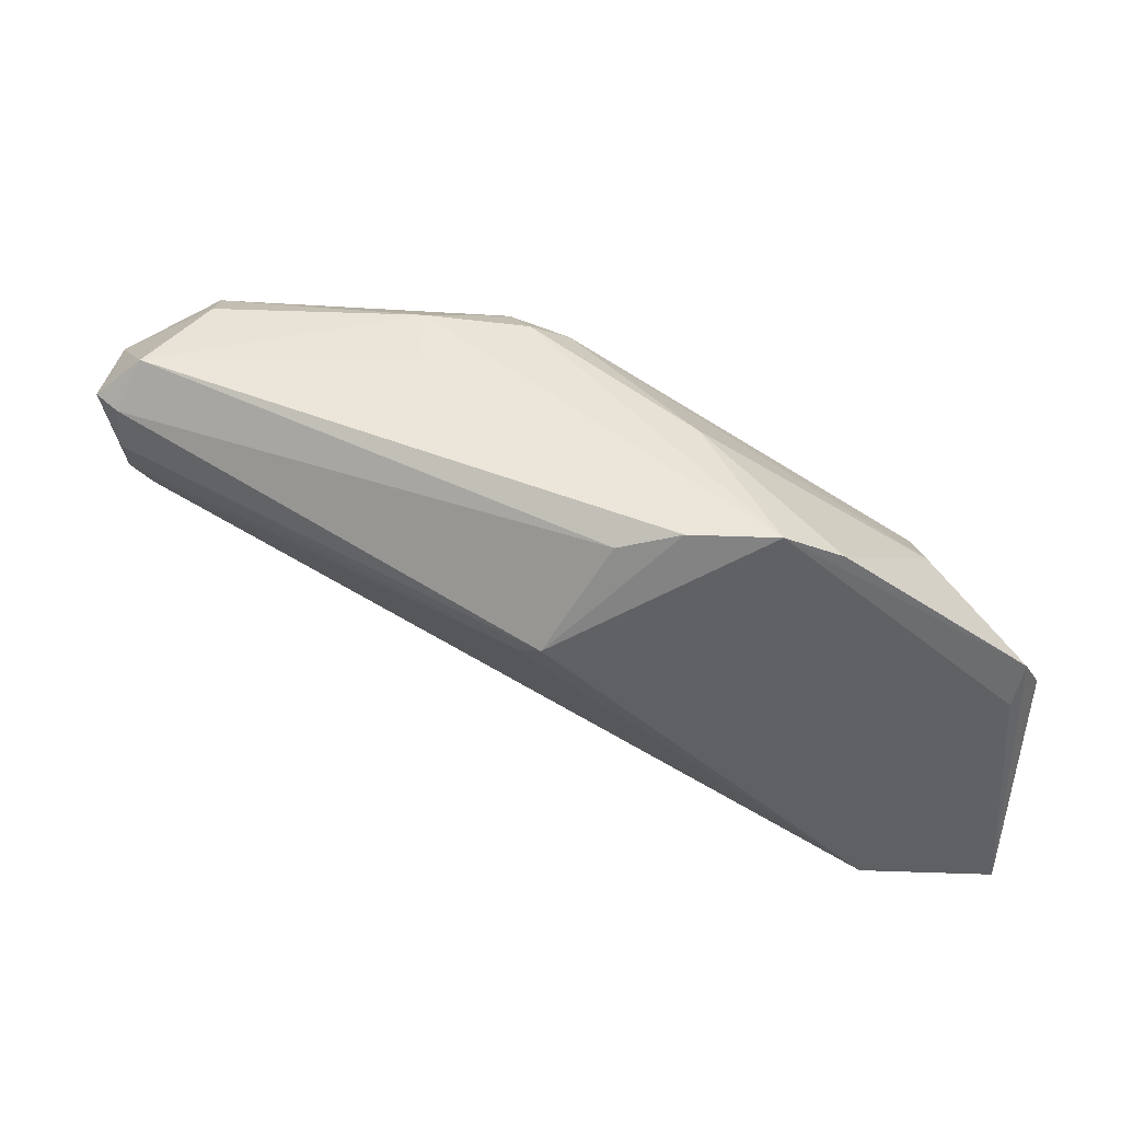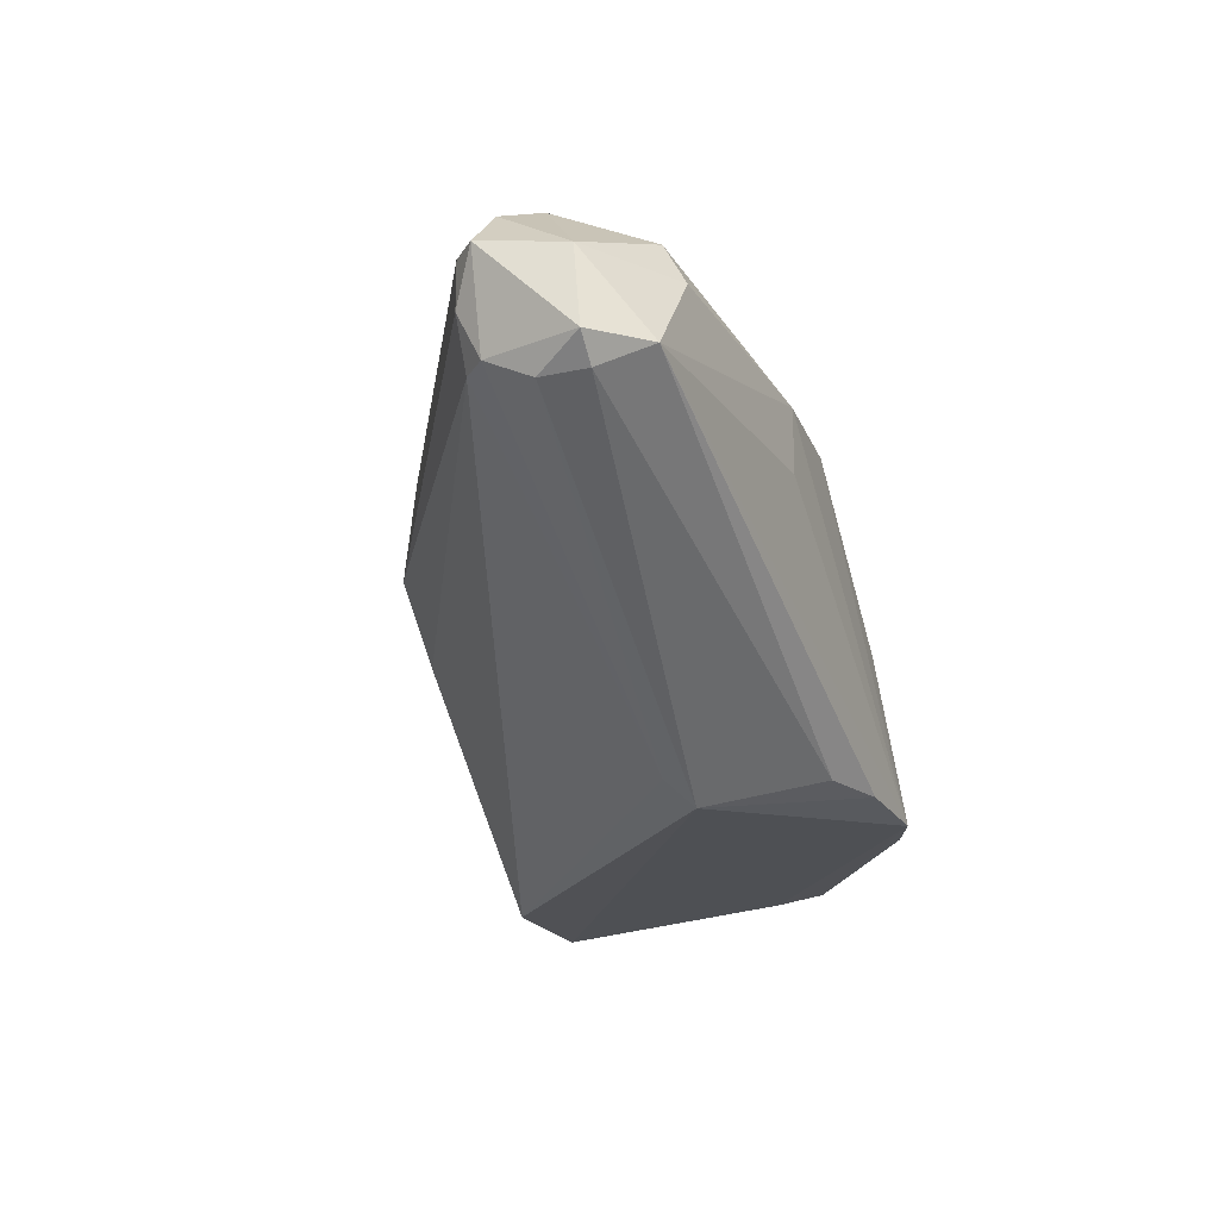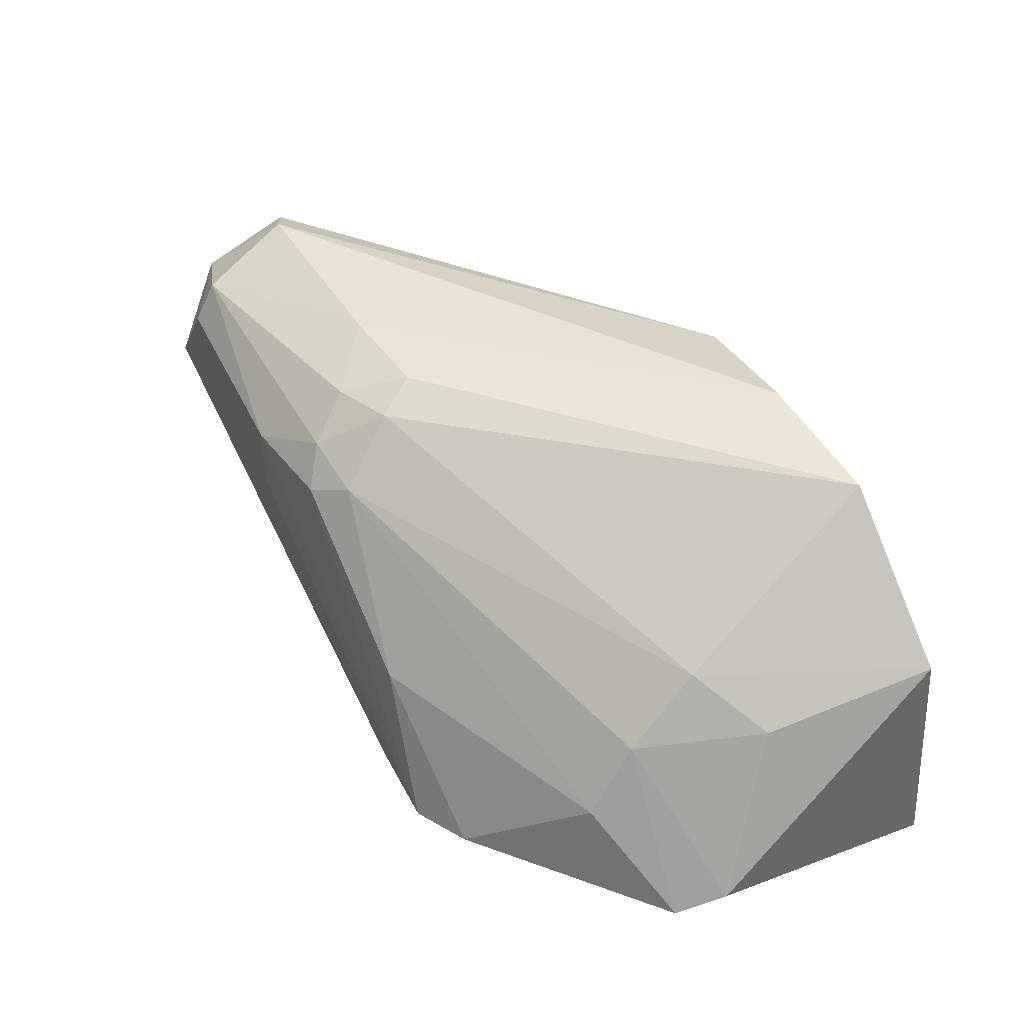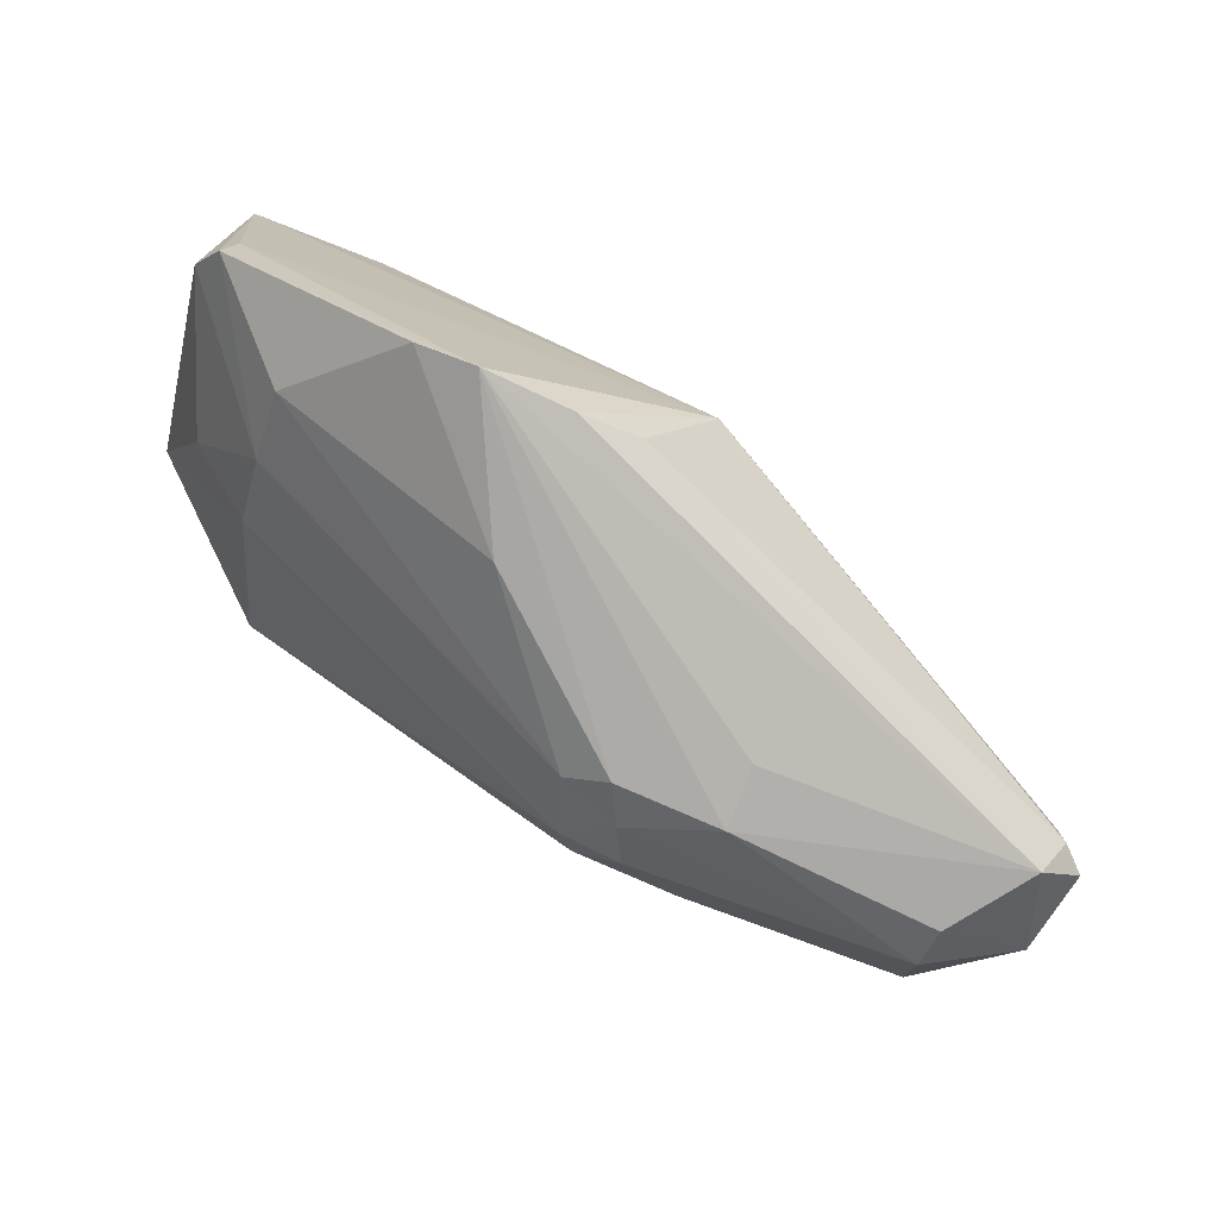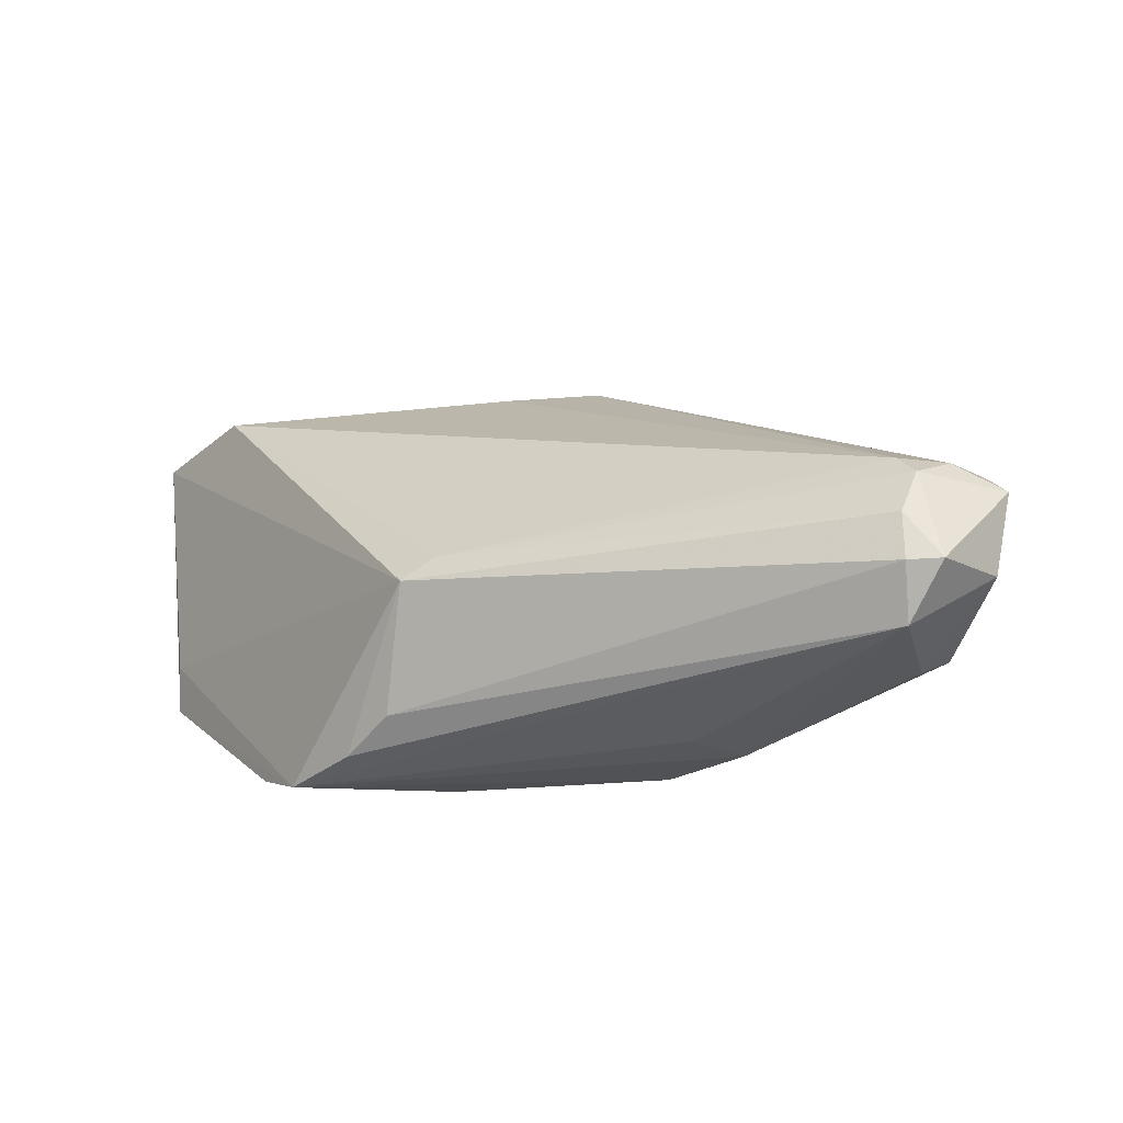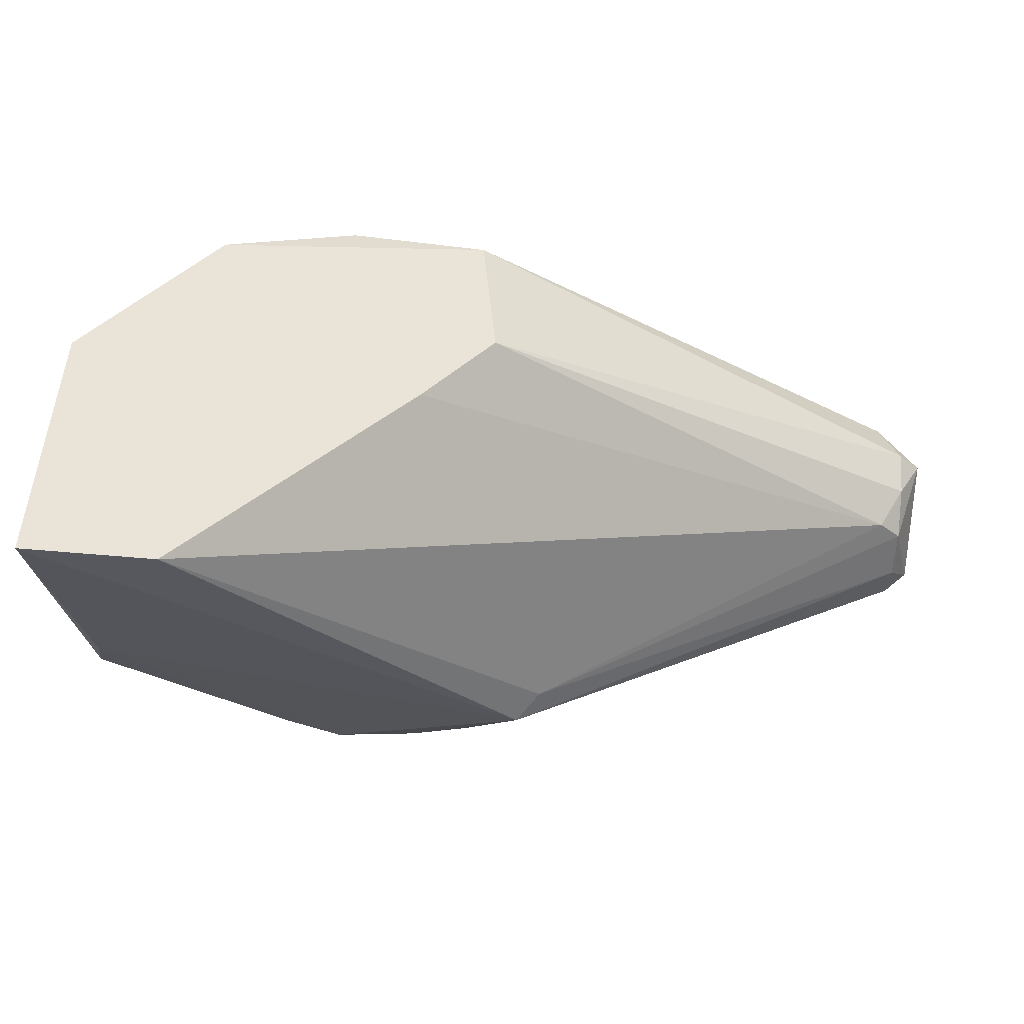
<metadata>
{"format":"obj","ext":"obj","renderer":"f3d","projection":"perspective","resolution":1024,"background":"white","views":[{"elev":-44.3,"azim":-3.0,"up":"+Z"},{"elev":-20.2,"azim":-68.1,"up":"+Z"},{"elev":41.2,"azim":58.9,"up":"+Z"},{"elev":-79.9,"azim":158.8,"up":"+Y"},{"elev":-26.3,"azim":-128.1,"up":"+Y"},{"elev":61.0,"azim":-175.0,"up":"+Y"}]}
</metadata>
<code>
v 0.2858 -0.3809 0.7622
v -0.09312 -0.9831 0.4426
v 0.09513 -0.3492 0.413
v -0.9525 -0.7618 0.7622
v -0.286 -0.3492 0.9527
v -0.434 -0.9448 0.894
v 0.2539 -0.7618 0.4448
v -0.3809 -0.7935 0.413
v -0.9207 -0.9523 0.7622
v 0.09513 -0.3809 0.9527
v -0.8573 -0.7935 0.9844
v 0.127 -0.7618 0.667
v 0.2858 -0.3492 0.413
v -0.3176 -0.3492 0.7939
v -0.9525 -0.73 0.8892
v -0.3788 -0.8608 0.9478
v -0.5506 -0.9822 0.843
v -0.8347 -0.9243 0.928
v -0.09286 -0.3816 0.9868
v 0.127 -0.6667 0.7622
v -0.1869 -0.9704 0.646
v -0.9842 -0.8888 0.7622
v -0.297 -0.942 0.4551
v 0.2858 -0.6983 0.4765
v -0.4067 -0.8072 0.978
v -0.9207 -0.73 0.7622
v 0.127 -0.8253 0.5718
v -0.3518 -0.938 0.8625
v -0.9648 -0.8726 0.8754
v -0.9525 -0.8888 0.7304
v -0.9207 -0.7618 0.9527
v 0.2432 -0.6973 0.4327
v 0.2222 -0.6032 0.6988
v -0.4127 -0.7618 0.4448
v -0.0126 -0.9504 0.4467
v -0.9525 -0.8253 0.7304
v -0.4615 -0.8891 0.9487
v -0.9842 -0.7618 0.8892
v -0.2223 -0.3492 0.6988
v -0.4066 -0.9731 0.8391
v -0.5505 -0.9819 0.7573
v -0.5494 -0.81 0.9838
v -0.8375 -0.9544 0.872
v -0.9525 -0.73 0.8257
v -0.2128 -0.9733 0.4515
f 9 23 45
f 3 5 13
f 8 3 13
f 5 10 13
f 10 1 13
f 5 3 14
f 5 14 15
f 17 6 18
f 10 5 19
f 5 11 19
f 1 10 20
f 10 16 20
f 12 7 24
f 7 13 24
f 13 1 24
f 16 10 25
f 10 19 25
f 7 12 27
f 21 27 28
f 16 6 28
f 12 20 28
f 20 16 28
f 27 12 28
f 18 11 29
f 22 9 29
f 9 22 30
f 8 23 30
f 23 9 30
f 11 5 31
f 5 15 31
f 29 11 31
f 7 2 32
f 2 8 32
f 13 7 32
f 8 13 32
f 1 20 33
f 20 12 33
f 12 24 33
f 24 1 33
f 3 8 34
f 4 26 34
f 26 3 34
f 2 7 35
f 21 2 35
f 7 27 35
f 27 21 35
f 22 4 36
f 8 30 36
f 30 22 36
f 4 34 36
f 34 8 36
f 6 16 37
f 18 6 37
f 16 25 37
f 4 22 38
f 22 29 38
f 31 15 38
f 29 31 38
f 14 3 39
f 3 26 39
f 26 14 39
f 17 2 40
f 6 17 40
f 2 21 40
f 21 28 40
f 28 6 40
f 9 2 41
f 2 17 41
f 17 9 41
f 11 18 42
f 19 11 42
f 25 19 42
f 18 37 42
f 37 25 42
f 9 17 43
f 17 18 43
f 29 9 43
f 18 29 43
f 15 14 44
f 26 4 44
f 14 26 44
f 4 38 44
f 38 15 44
f 8 2 45
f 2 9 45
f 23 8 45

</code>
